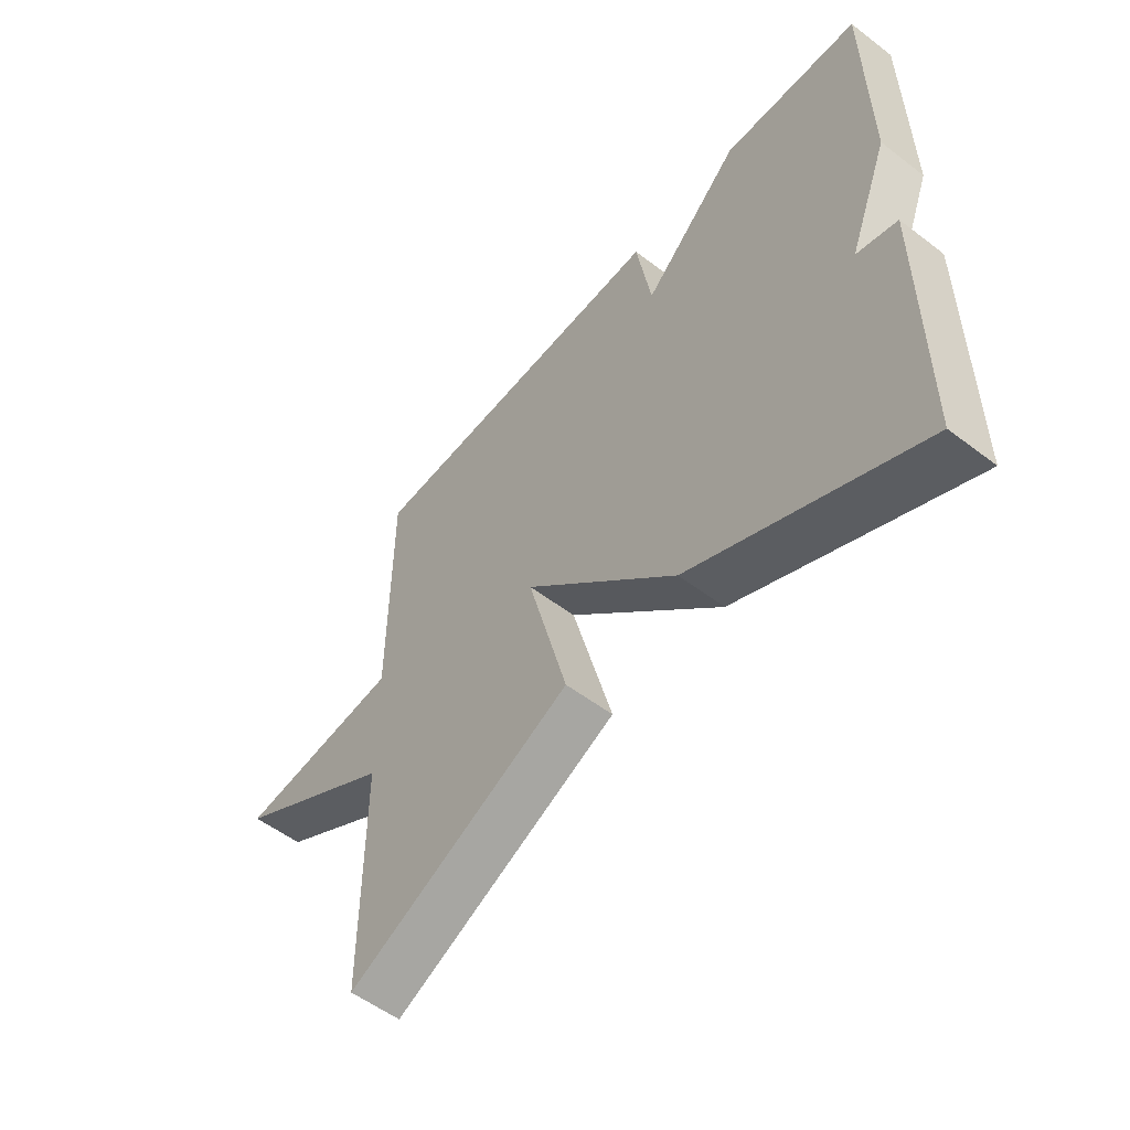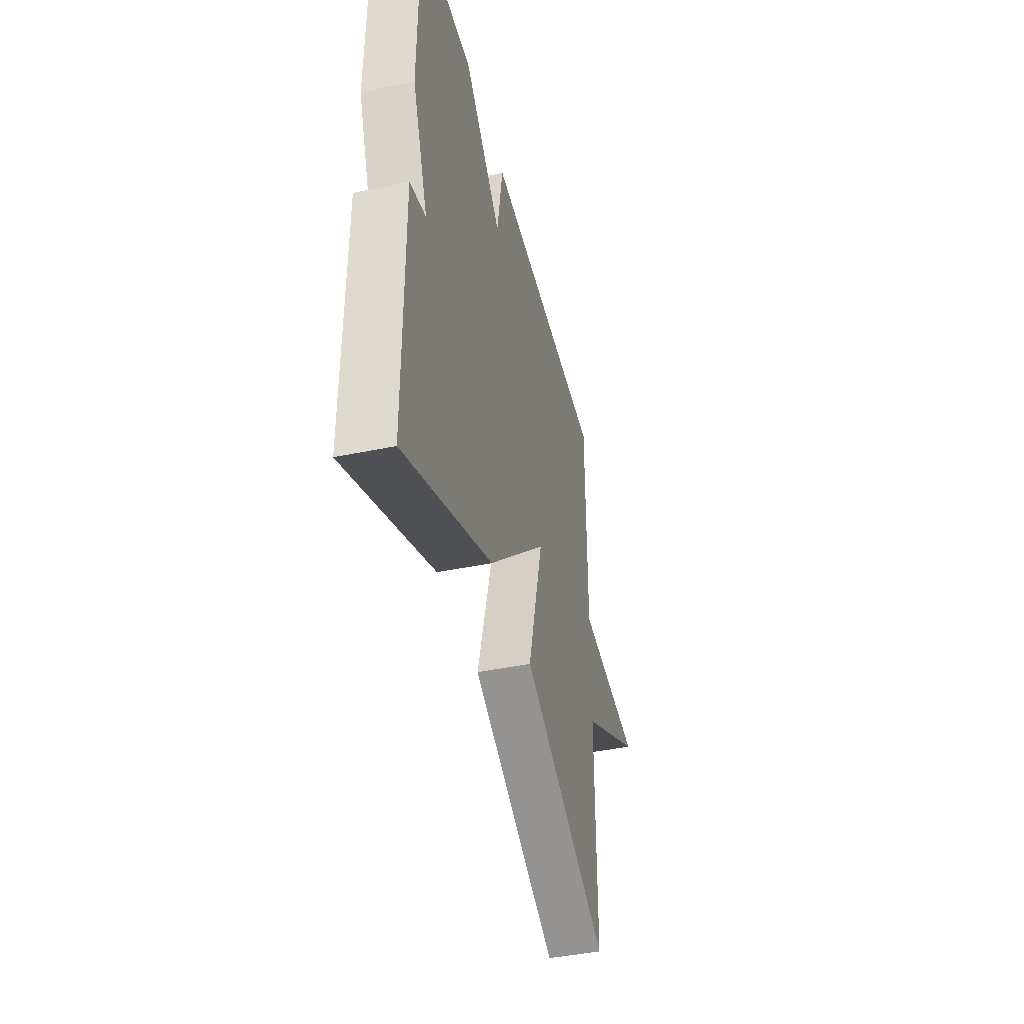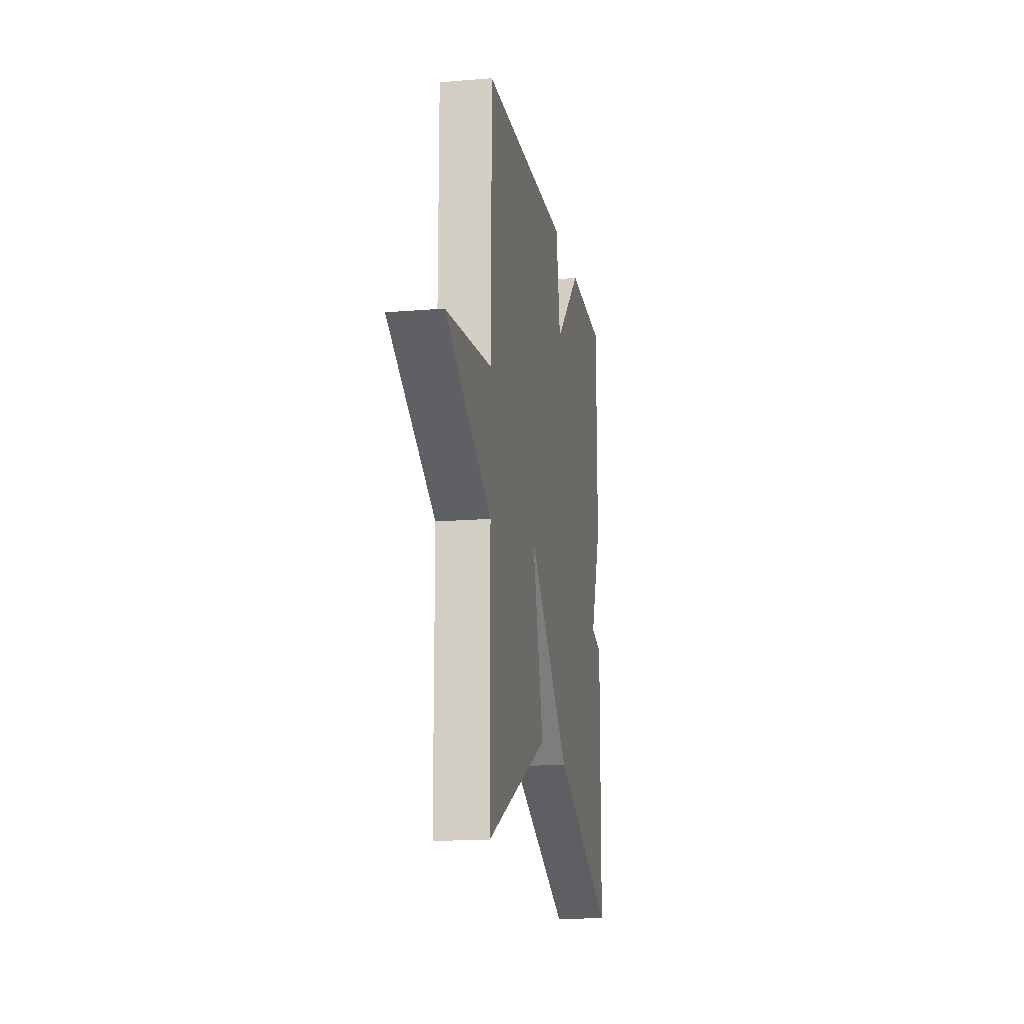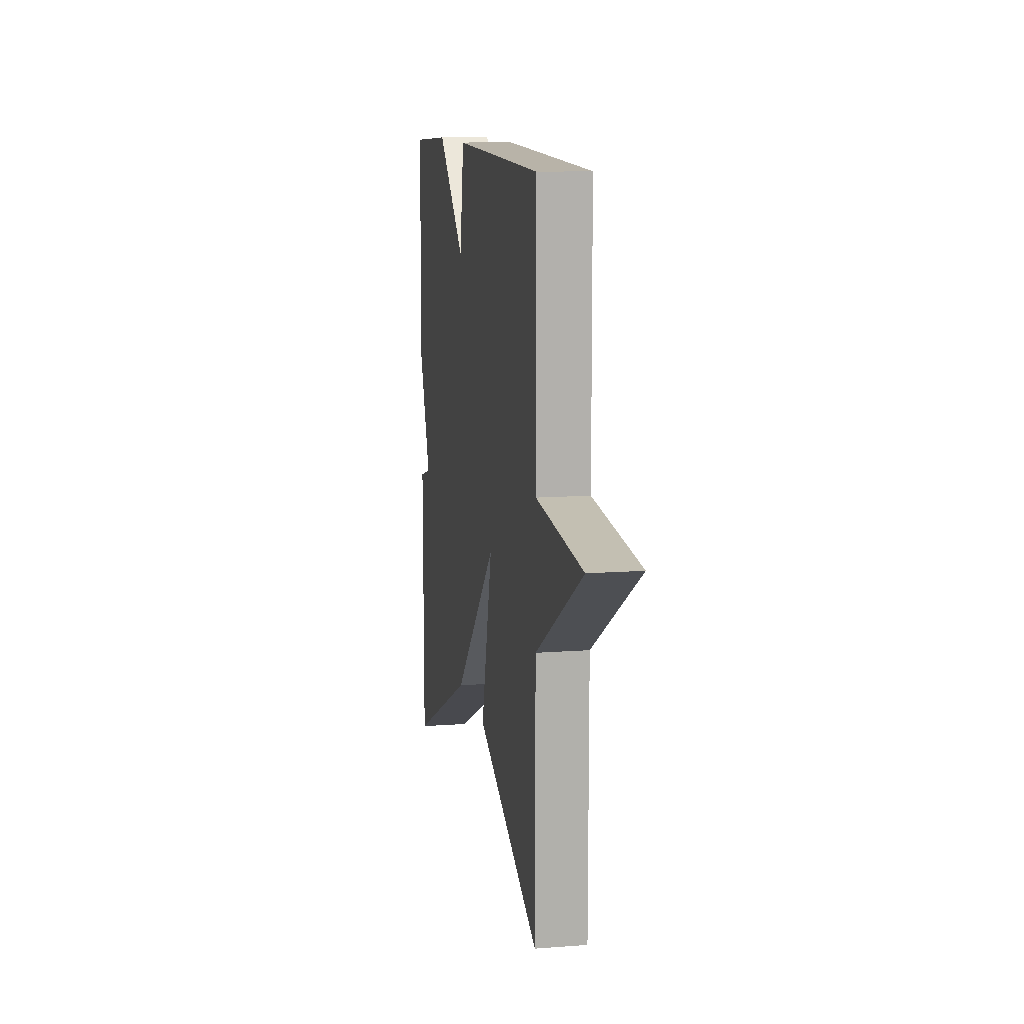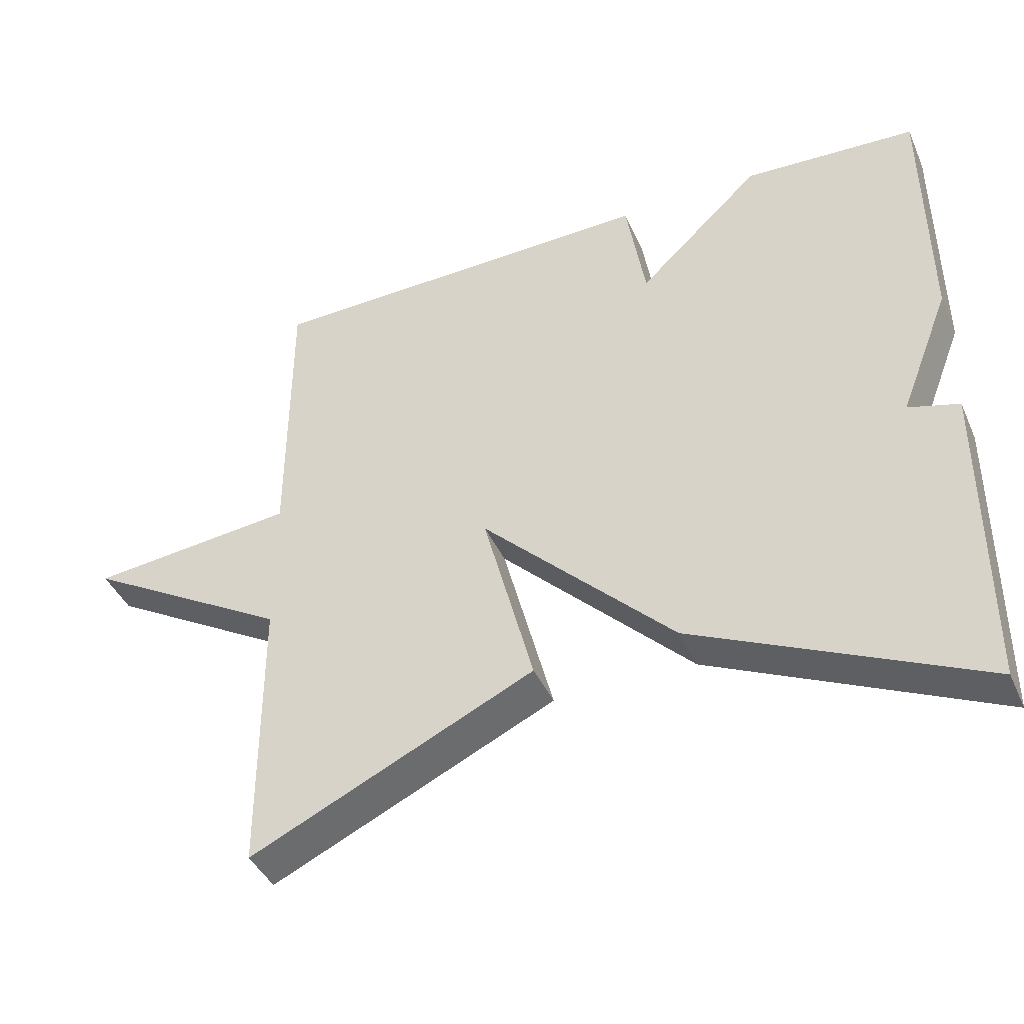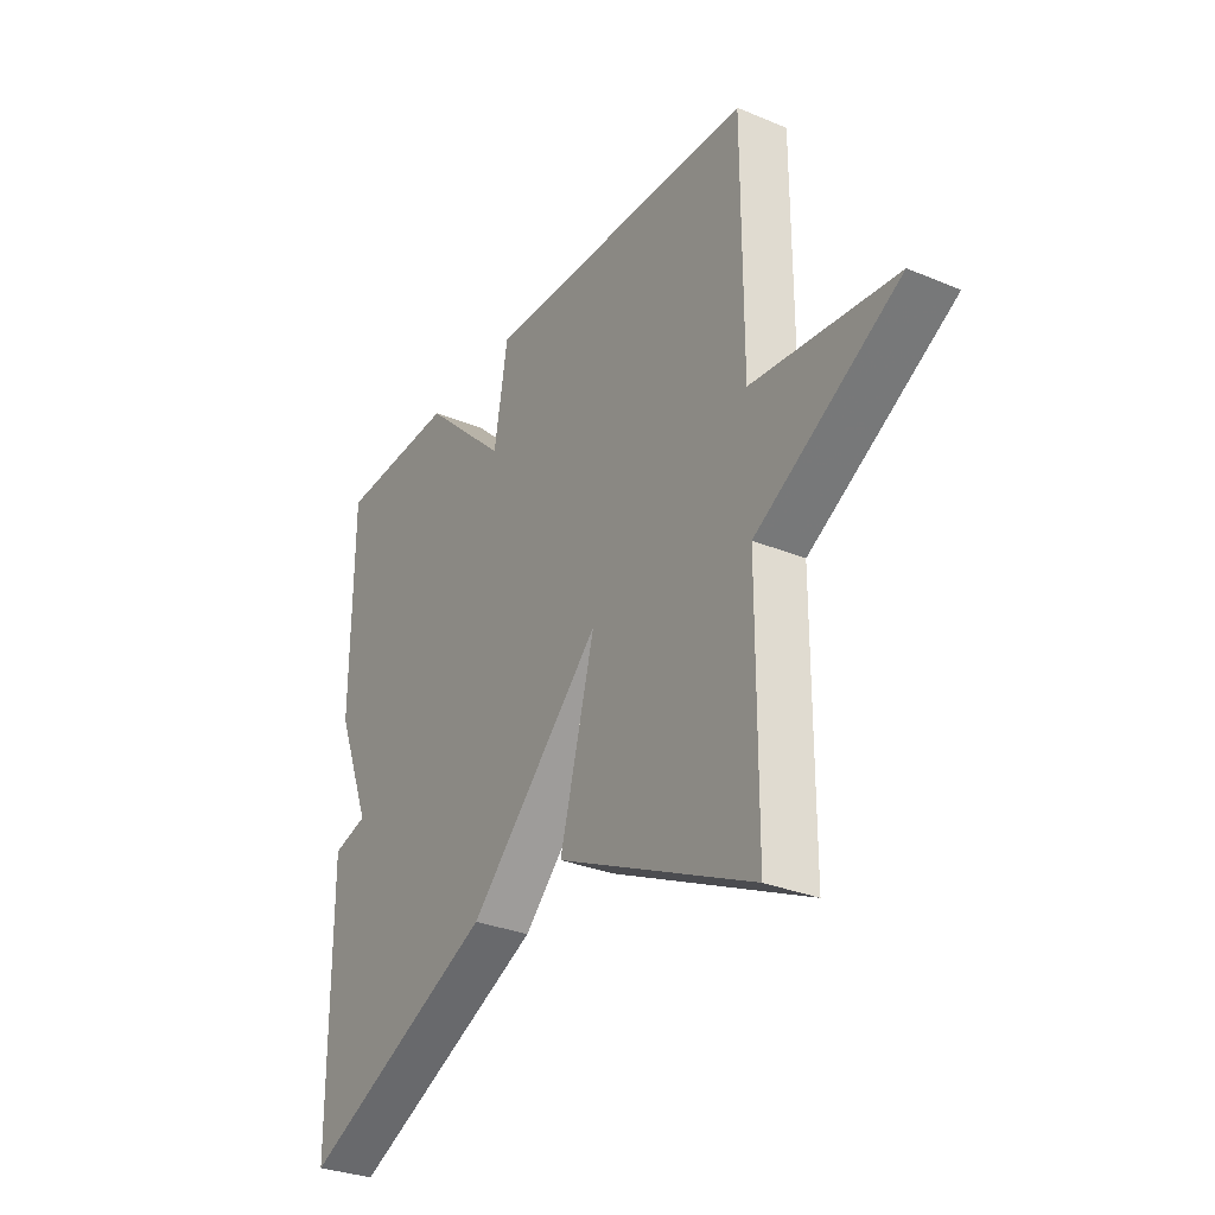
<metadata>
{"format":"obj","ext":"obj","renderer":"f3d","projection":"perspective","resolution":1024,"background":"white","views":[{"elev":-54.7,"azim":51.1,"up":"+Z"},{"elev":-43.5,"azim":103.9,"up":"+Z"},{"elev":-15.6,"azim":-80.1,"up":"+Z"},{"elev":11.6,"azim":-100.4,"up":"+Z"},{"elev":-41.8,"azim":22.8,"up":"+Z"},{"elev":-30.6,"azim":-121.0,"up":"+Z"}]}
</metadata>
<code>
v 0.5 0.07 0.5
v 0.502 0.07 0.142
v 0.431 0.07 -0.038
v 0.502 0.07 -0.058
v 0.5 0.07 -0.5
v 0.1 0.07 -0.314
v -0.171 0.07 -0.044
v -0.1 0.07 -0.314
v -0.5 0.07 -0.5
v -0.501 0.07 -0.102
v -0.792 0.07 0.068
v -0.501 0.07 0.098
v -0.5 0.07 0.5
v 0.057 0.07 0.513
v 0.084 0.07 0.35
v 0.257 0.07 0.513
v 0.5 0 0.5
v 0.502 0 0.142
v 0.431 0 -0.038
v 0.502 0 -0.058
v 0.5 0 -0.5
v 0.1 0 -0.314
v -0.171 0 -0.044
v -0.1 0 -0.314
v -0.5 0 -0.5
v -0.501 0 -0.102
v -0.792 0 0.068
v -0.501 0 0.098
v -0.5 0 0.5
v 0.057 0 0.513
v 0.084 0 0.35
v 0.257 0 0.513
f 1 2 3
f 16 1 3
f 15 16 3
f 12 13 14 15
f 12 15 3
f 10 11 12
f 9 10 12
f 8 9 12
f 7 8 12
f 7 12 3 4
f 4 5 6 7
f 19 18 17
f 19 17 32
f 19 32 31
f 31 30 29 28
f 19 31 28
f 28 27 26
f 28 26 25
f 28 25 24
f 28 24 23
f 20 19 28 23
f 23 22 21 20
f 1 17 18 2
f 2 18 19 3
f 3 19 20 4
f 4 20 21 5
f 5 21 22 6
f 6 22 23 7
f 7 23 24 8
f 8 24 25 9
f 9 25 26 10
f 10 26 27 11
f 11 27 28 12
f 12 28 29 13
f 13 29 30 14
f 14 30 31 15
f 15 31 32 16
f 16 32 17 1

</code>
